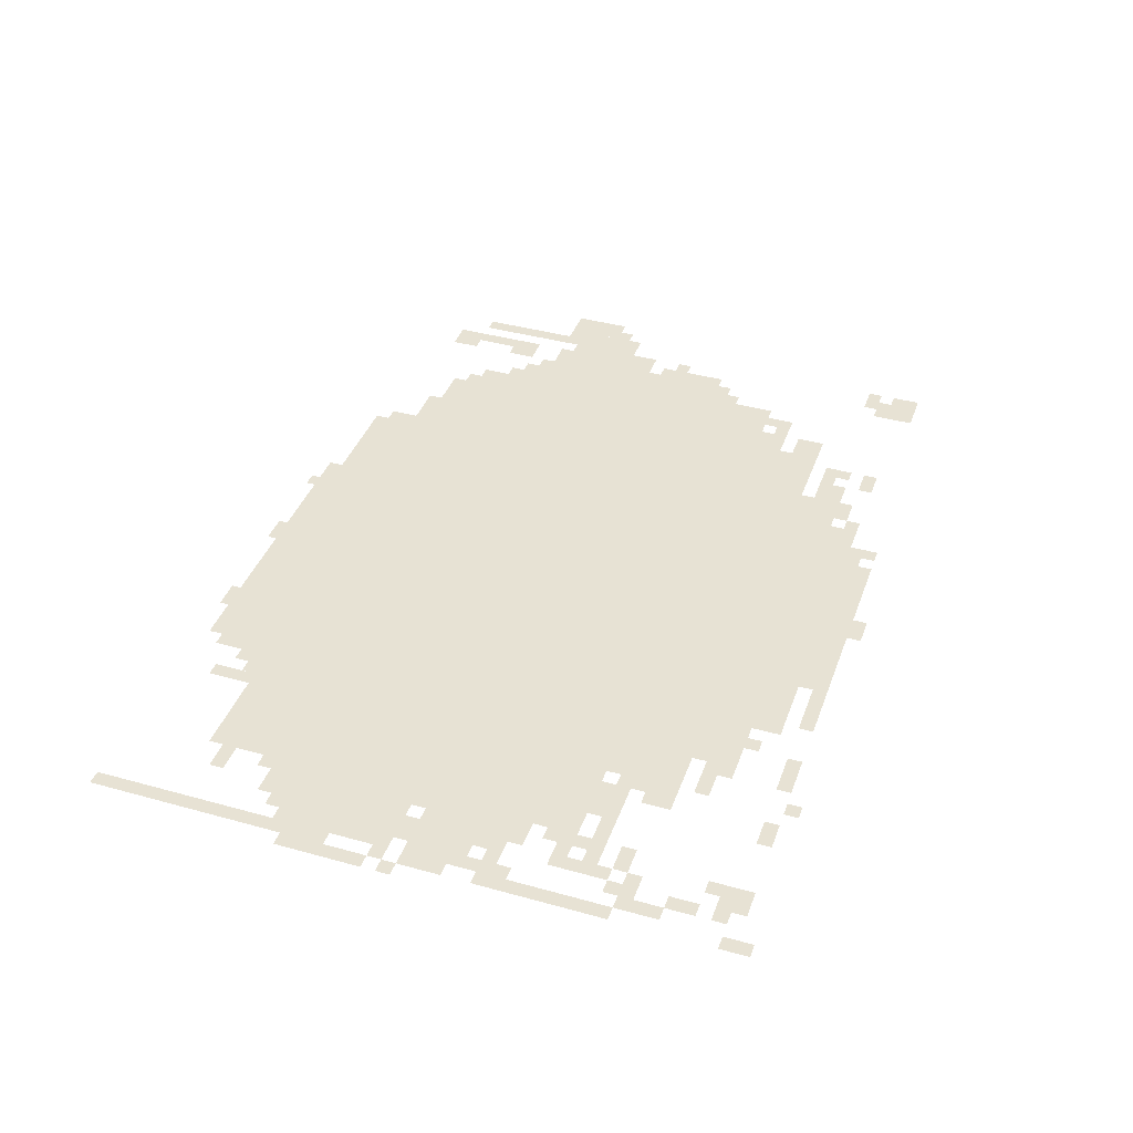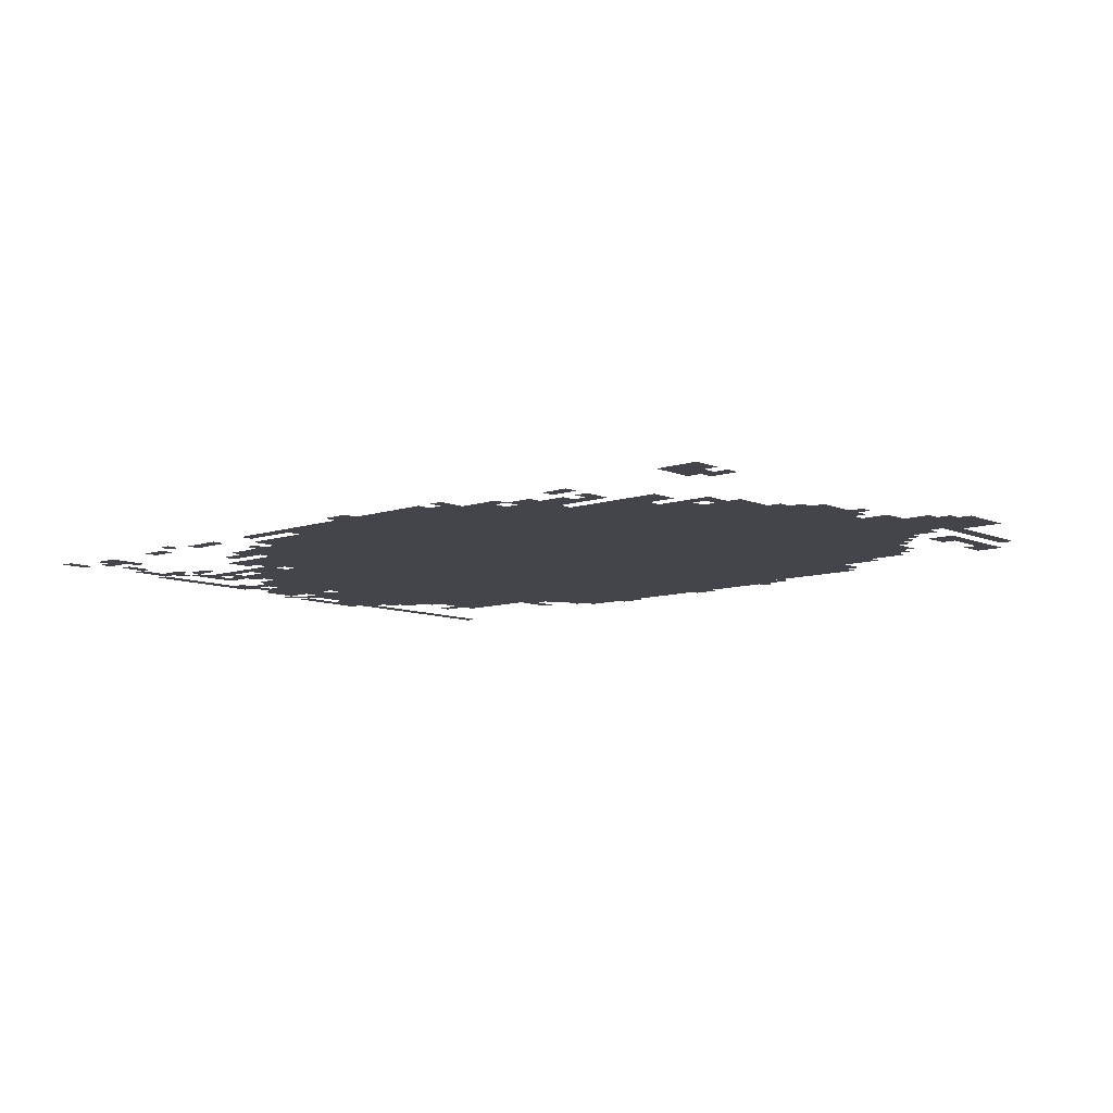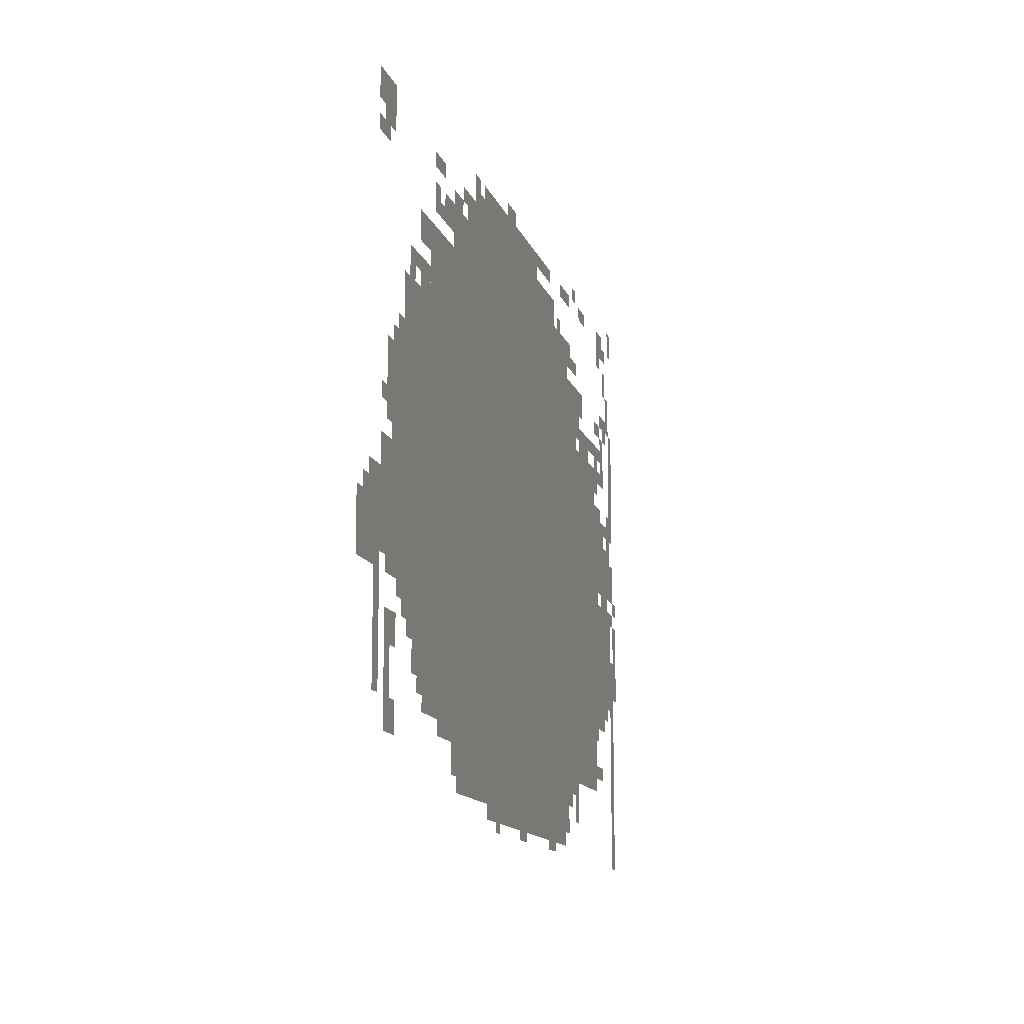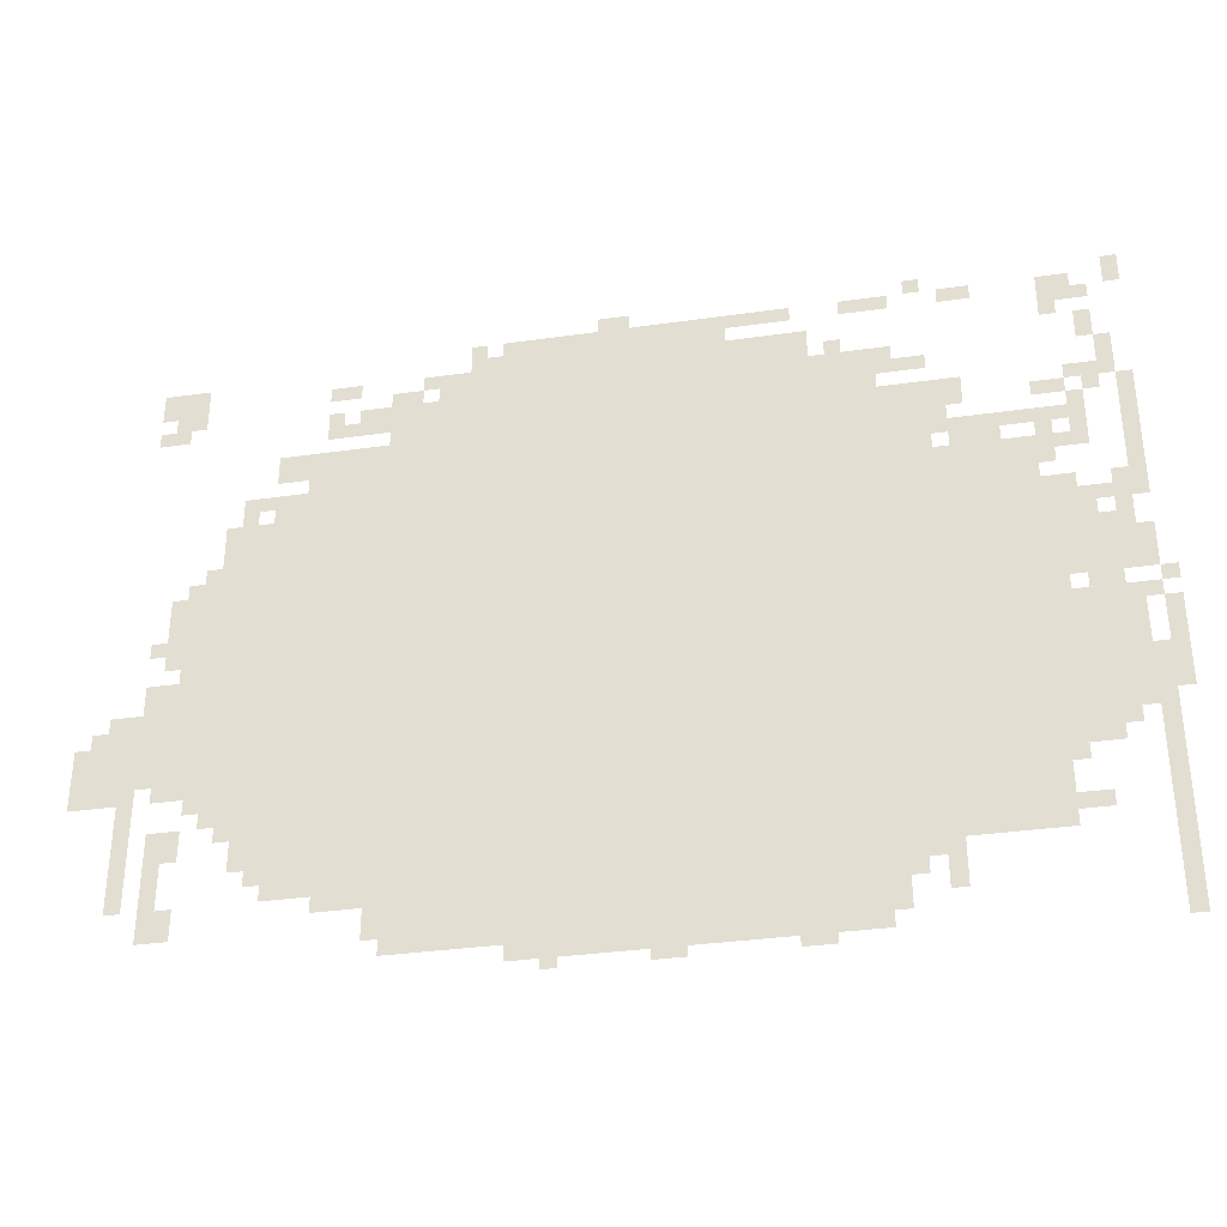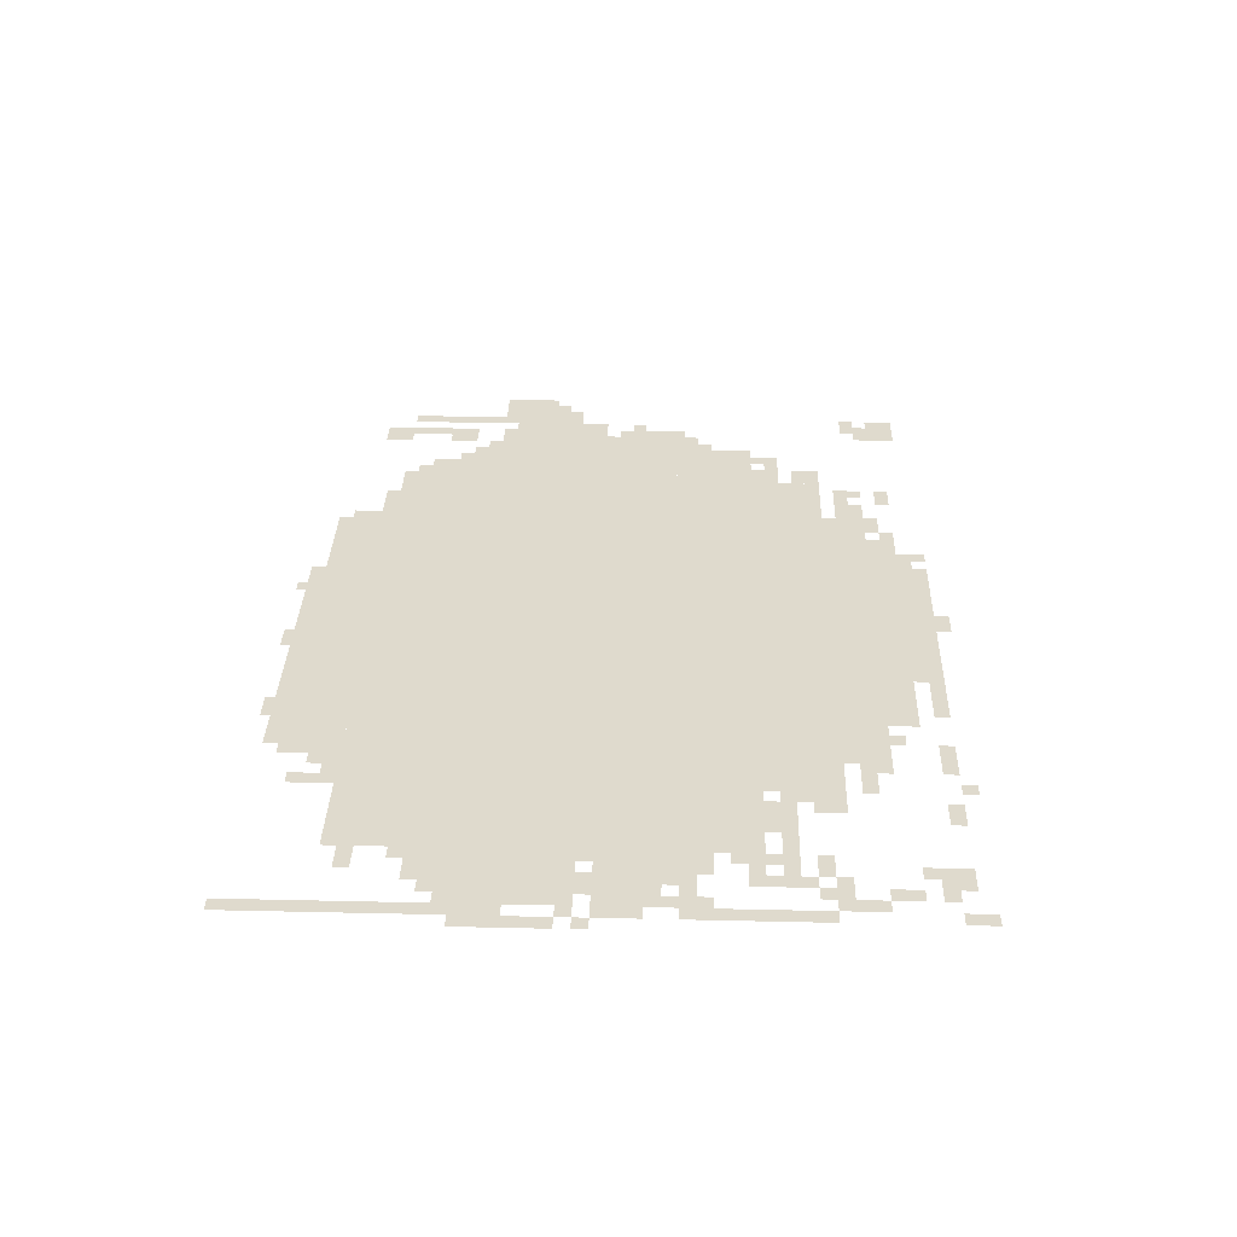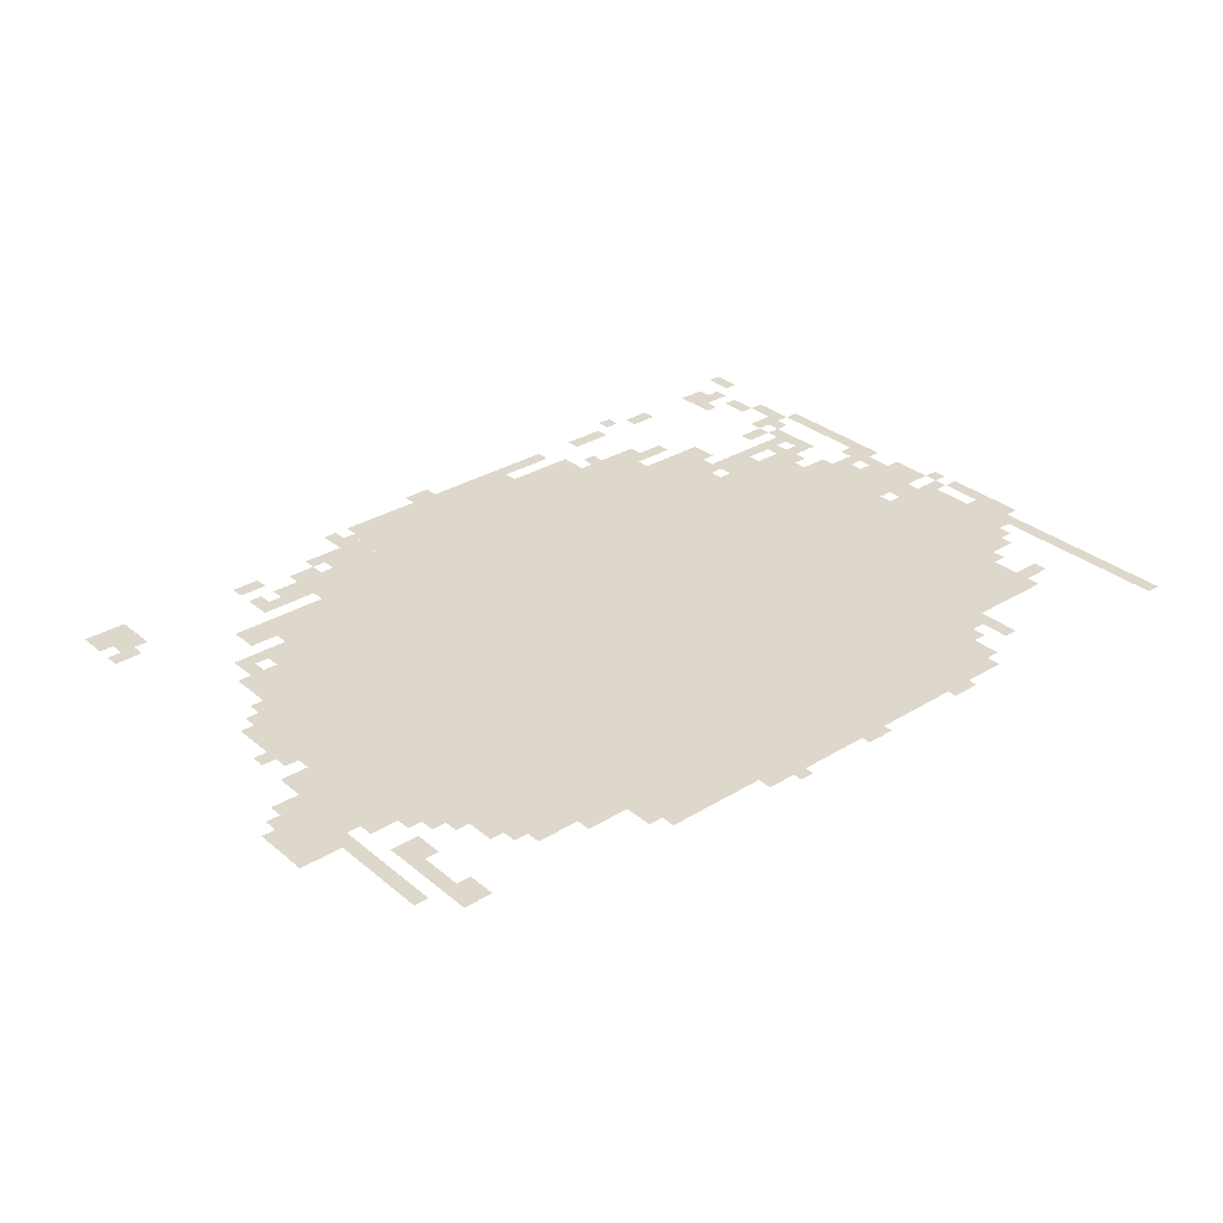
<metadata>
{"format":"obj","ext":"obj","renderer":"f3d","projection":"perspective","resolution":1024,"background":"white","views":[{"elev":39.9,"azim":109.0,"up":"+Z"},{"elev":-9.2,"azim":-138.3,"up":"+Z"},{"elev":-13.4,"azim":-74.6,"up":"+Y"},{"elev":-34.2,"azim":10.9,"up":"+Y"},{"elev":32.7,"azim":91.8,"up":"+Z"},{"elev":31.5,"azim":-40.8,"up":"+Z"}]}
</metadata>
<code>
g haerbin_3-mesh
v -224 181 0
v -224 1013 0
v -960 1013 0
v -960 181 0
v -960 181 0
v -960 1013 0
v -1664 1013 0
v -1664 181 0
v -992 1013 0
v -992 1269 0
v -1472 1269 0
v -1472 1013 0
v -512 1013 0
v -512 1269 0
v -992 1269 0
v -992 1013 0
v -512 53 0
v -512 181 0
v -992 181 0
v -992 53 0
v -992 53 0
v -992 181 0
v -1440 181 0
v -1440 53 0
v -1664 629 0
v -1664 885 0
v -1856 885 0
v -1856 629 0
v -1664 405 0
v -1664 629 0
v -1856 629 0
v -1856 405 0
v -64 405 0
v -64 661 0
v -224 661 0
v -224 405 0
v -800 1269 0
v -800 1397 0
v -1024 1397 0
v -1024 1269 0
v -1024 1269 0
v -1024 1397 0
v -1248 1397 0
v -1248 1269 0
v -1472 1013 0
v -1472 1173 0
v -1632 1173 0
v -1632 1013 0
v -64 693 0
v -64 821 0
v -224 821 0
v -224 693 0
v -1856 437 0
v -1856 597 0
v -1984 597 0
v -1984 437 0
v -1664 885 0
v -1664 1013 0
v -1792 1013 0
v -1792 885 0
v -384 1045 0
v -384 1173 0
v -512 1173 0
v -512 1045 0
v -544 21 0
v -544 53 0
v -896 53 0
v -896 21 0
v -896 21 0
v -896 53 0
v -1216 53 0
v -1216 21 0
v -32 245 0
v -32 533 0
v -64 533 0
v -64 245 0
v -1248 1269 0
v -1248 1333 0
v -1376 1333 0
v -1376 1269 0
v -1984 405 0
v -1984 533 0
v -2047 533 0
v -2047 405 0
v -32 0 0
v -32 245 0
v -64 245 0
v -64 0 0
v -1856 1269 0
v -1856 1365 0
v -1920 1365 0
v -1920 1269 0
v -160 821 0
v -160 917 0
v -224 917 0
v -224 821 0
v -640 1269 0
v -640 1333 0
v -736 1333 0
v -736 1269 0
v -128 341 0
v -128 405 0
v -224 405 0
v -224 341 0
v -32 981 0
v -32 1141 0
v -64 1141 0
v -64 981 0
v -128 1333 0
v -128 1397 0
v -192 1397 0
v -192 1333 0
v -1632 1013 0
v -1632 1077 0
v -1696 1077 0
v -1696 1013 0
v -1632 1109 0
v -1632 1173 0
v -1696 1173 0
v -1696 1109 0
v -1472 1205 0
v -1472 1269 0
v -1536 1269 0
v -1536 1205 0
v -1856 597 0
v -1856 661 0
v -1920 661 0
v -1920 597 0
v -128 1045 0
v -128 1077 0
v -256 1077 0
v -256 1045 0
v -32 853 0
v -32 981 0
v -64 981 0
v -64 853 0
v -736 1269 0
v -736 1333 0
v -800 1333 0
v -800 1269 0
v -256 1045 0
v -256 1077 0
v -384 1077 0
v -384 1045 0
v -1856 213 0
v -1856 341 0
v -1888 341 0
v -1888 213 0
v -1920 181 0
v -1920 309 0
v -1952 309 0
v -1952 181 0
v -1920 309 0
v -1920 437 0
v -1952 437 0
v -1952 309 0
v -1696 309 0
v -1696 405 0
v -1728 405 0
v -1728 309 0
v -1856 117 0
v -1856 213 0
v -1888 213 0
v -1888 117 0
v -1664 309 0
v -1664 405 0
v -1696 405 0
v -1696 309 0
v 0 437 0
v 0 533 0
v -32 533 0
v -32 437 0
v -1664 213 0
v -1664 309 0
v -1696 309 0
v -1696 213 0
v -1856 757 0
v -1856 853 0
v -1888 853 0
v -1888 757 0
v 0 533 0
v 0 629 0
v -32 629 0
v -32 533 0
v -1408 1269 0
v -1408 1301 0
v -1472 1301 0
v -1472 1269 0
v -96 1237 0
v -96 1301 0
v -128 1301 0
v -128 1237 0
v -1568 1205 0
v -1568 1269 0
v -1600 1269 0
v -1600 1205 0
v -352 1109 0
v -352 1173 0
v -384 1173 0
v -384 1109 0
v -96 1109 0
v -96 1173 0
v -128 1173 0
v -128 1109 0
v -1888 1237 0
v -1888 1269 0
v -1952 1269 0
v -1952 1237 0
v -1280 1333 0
v -1280 1397 0
v -1312 1397 0
v -1312 1333 0
v -320 1365 0
v -320 1397 0
v -384 1397 0
v -384 1365 0
v -992 1397 0
v -992 1429 0
v -1056 1429 0
v -1056 1397 0
v -1536 1301 0
v -1536 1333 0
v -1600 1333 0
v -1600 1301 0
v -1920 1301 0
v -1920 1365 0
v -1952 1365 0
v -1952 1301 0
v -32 1365 0
v -32 1429 0
v -64 1429 0
v -64 1365 0
v -160 1109 0
v -160 1141 0
v -224 1141 0
v -224 1109 0
v -1824 117 0
v -1824 181 0
v -1856 181 0
v -1856 117 0
v -448 149 0
v -448 181 0
v -512 181 0
v -512 149 0
v -160 213 0
v -160 245 0
v -224 245 0
v -224 213 0
v -896 0 0
v -896 21 0
v -960 21 0
v -960 0 0
v -640 0 0
v -640 21 0
v -704 21 0
v -704 0 0
v -1440 85 0
v -1440 149 0
v -1472 149 0
v -1472 85 0
v -96 853 0
v -96 885 0
v -160 885 0
v -160 853 0
v -128 981 0
v -128 1045 0
v -160 1045 0
v -160 981 0
v -1696 1045 0
v -1696 1077 0
v -1760 1077 0
v -1760 1045 0
v -1824 277 0
v -1824 341 0
v -1856 341 0
v -1856 277 0
v -1760 341 0
v -1760 405 0
v -1792 405 0
v -1792 341 0
v -96 661 0
v -96 693 0
v -160 693 0
v -160 661 0
v -1856 693 0
v -1856 757 0
v -1888 757 0
v -1888 693 0
v -64 1173 0
v -64 1237 0
v -96 1237 0
v -96 1173 0
v -416 1205 0
v -416 1237 0
v -480 1237 0
v -480 1205 0
v -672 1365 0
v -672 1397 0
v -736 1397 0
v -736 1365 0
v -192 981 0
v -192 1045 0
v -224 1045 0
v -224 981 0
v -1440 149 0
v -1440 181 0
v -1504 181 0
v -1504 149 0
v -736 1365 0
v -736 1397 0
v -800 1397 0
v -800 1365 0
v -1504 149 0
v -1504 181 0
v -1568 181 0
v -1568 149 0
v -1696 245 0
v -1696 309 0
v -1728 309 0
v -1728 245 0
v -480 1365 0
v -480 1397 0
v -544 1397 0
v -544 1365 0
v -32 725 0
v -32 789 0
v -64 789 0
v -64 725 0
v -64 853 0
v -64 917 0
v -96 917 0
v -96 853 0
v -1728 341 0
v -1728 405 0
v -1760 405 0
v -1760 341 0
v -416 1013 0
v -416 1045 0
v -480 1045 0
v -480 1013 0
v -416 117 0
v -416 181 0
v -448 181 0
v -448 117 0
v -288 1013 0
v -288 1045 0
v -352 1045 0
v -352 1013 0
v -128 1141 0
v -128 1173 0
v -160 1173 0
v -160 1141 0
v -128 1077 0
v -128 1109 0
v -160 1109 0
v -160 1077 0
v -1728 1013 0
v -1728 1045 0
v -1760 1045 0
v -1760 1013 0
v -1888 725 0
v -1888 757 0
v -1920 757 0
v -1920 725 0
v -128 821 0
v -128 853 0
v -160 853 0
v -160 821 0
v -1792 885 0
v -1792 917 0
v -1824 917 0
v -1824 885 0
v -160 981 0
v -160 1013 0
v -192 1013 0
v -192 981 0
v 0 661 0
v 0 693 0
v -32 693 0
v -32 661 0
v -1856 405 0
v -1856 437 0
v -1888 437 0
v -1888 405 0
v -1952 405 0
v -1952 437 0
v -1984 437 0
v -1984 405 0
v -1984 533 0
v -1984 565 0
v -2016 565 0
v -2016 533 0
v -192 661 0
v -192 693 0
v -224 693 0
v -224 661 0
v -32 629 0
v -32 661 0
v -64 661 0
v -64 629 0
v -480 117 0
v -480 149 0
v -512 149 0
v -512 117 0
v -1120 0 0
v -1120 21 0
v -1152 21 0
v -1152 0 0
v -192 309 0
v -192 341 0
v -224 341 0
v -224 309 0
v -96 373 0
v -96 405 0
v -128 405 0
v -128 373 0
v -1792 373 0
v -1792 405 0
v -1824 405 0
v -1824 373 0
v -64 821 0
v -64 853 0
v -96 853 0
v -96 821 0
v -480 1013 0
v -480 1045 0
v -512 1045 0
v -512 1013 0
v -1728 309 0
v -1728 341 0
v -1760 341 0
v -1760 309 0
v -32 693 0
v -32 725 0
v -64 725 0
v -64 693 0
v -352 1013 0
v -352 1045 0
v -384 1045 0
v -384 1013 0
v -64 1141 0
v -64 1173 0
v -96 1173 0
v -96 1141 0
v -544 1365 0
v -544 1397 0
v -576 1397 0
v -576 1365 0
v -192 949 0
v -192 981 0
v -224 981 0
v -224 949 0
v -480 1205 0
v -480 1237 0
v -512 1237 0
v -512 1205 0
v -576 1269 0
v -576 1301 0
v -608 1301 0
v -608 1269 0
v -1376 1301 0
v -1376 1333 0
v -1408 1333 0
v -1408 1301 0
v -1536 1205 0
v -1536 1237 0
v -1568 1237 0
v -1568 1205 0
v -480 1237 0
v -480 1269 0
v -512 1269 0
v -512 1237 0
v -160 1301 0
v -160 1333 0
v -192 1333 0
v -192 1301 0
v -416 1397 0
v -416 1429 0
v -448 1429 0
v -448 1397 0
v -416 85 0
v -416 117 0
v -448 117 0
v -448 85 0
v -1248 1333 0
v -1248 1365 0
v -1280 1365 0
v -1280 1333 0
v -96 1333 0
v -96 1365 0
v -128 1365 0
v -128 1333 0
g haerbin_3-mesh_0
f 3 2 1
f 1 4 3
f 7 6 5
f 5 8 7
f 11 10 9
f 9 12 11
f 15 14 13
f 13 16 15
f 19 18 17
f 17 20 19
f 23 22 21
f 21 24 23
f 27 26 25
f 25 28 27
f 31 30 29
f 29 32 31
f 35 34 33
f 33 36 35
f 39 38 37
f 37 40 39
f 43 42 41
f 41 44 43
f 47 46 45
f 45 48 47
f 51 50 49
f 49 52 51
f 55 54 53
f 53 56 55
f 59 58 57
f 57 60 59
f 63 62 61
f 61 64 63
f 67 66 65
f 65 68 67
f 71 70 69
f 69 72 71
f 75 74 73
f 73 76 75
f 79 78 77
f 77 80 79
f 83 82 81
f 81 84 83
f 87 86 85
f 85 88 87
f 91 90 89
f 89 92 91
f 95 94 93
f 93 96 95
f 99 98 97
f 97 100 99
f 103 102 101
f 101 104 103
f 107 106 105
f 105 108 107
f 111 110 109
f 109 112 111
f 115 114 113
f 113 116 115
f 119 118 117
f 117 120 119
f 123 122 121
f 121 124 123
f 127 126 125
f 125 128 127
f 131 130 129
f 129 132 131
f 135 134 133
f 133 136 135
f 139 138 137
f 137 140 139
f 143 142 141
f 141 144 143
f 147 146 145
f 145 148 147
f 151 150 149
f 149 152 151
f 155 154 153
f 153 156 155
f 159 158 157
f 157 160 159
f 163 162 161
f 161 164 163
f 167 166 165
f 165 168 167
f 171 170 169
f 169 172 171
f 175 174 173
f 173 176 175
f 179 178 177
f 177 180 179
f 183 182 181
f 181 184 183
f 187 186 185
f 185 188 187
f 191 190 189
f 189 192 191
f 195 194 193
f 193 196 195
f 199 198 197
f 197 200 199
f 203 202 201
f 201 204 203
f 207 206 205
f 205 208 207
f 211 210 209
f 209 212 211
f 215 214 213
f 213 216 215
f 219 218 217
f 217 220 219
f 223 222 221
f 221 224 223
f 227 226 225
f 225 228 227
f 231 230 229
f 229 232 231
f 235 234 233
f 233 236 235
f 239 238 237
f 237 240 239
f 243 242 241
f 241 244 243
f 247 246 245
f 245 248 247
f 251 250 249
f 249 252 251
f 255 254 253
f 253 256 255
f 259 258 257
f 257 260 259
f 263 262 261
f 261 264 263
f 267 266 265
f 265 268 267
f 271 270 269
f 269 272 271
f 275 274 273
f 273 276 275
f 279 278 277
f 277 280 279
f 283 282 281
f 281 284 283
f 287 286 285
f 285 288 287
f 291 290 289
f 289 292 291
f 295 294 293
f 293 296 295
f 299 298 297
f 297 300 299
f 303 302 301
f 301 304 303
f 307 306 305
f 305 308 307
f 311 310 309
f 309 312 311
f 315 314 313
f 313 316 315
f 319 318 317
f 317 320 319
f 323 322 321
f 321 324 323
f 327 326 325
f 325 328 327
f 331 330 329
f 329 332 331
f 335 334 333
f 333 336 335
f 339 338 337
f 337 340 339
f 343 342 341
f 341 344 343
f 347 346 345
f 345 348 347
f 351 350 349
f 349 352 351
f 355 354 353
f 353 356 355
f 359 358 357
f 357 360 359
f 363 362 361
f 361 364 363
f 367 366 365
f 365 368 367
f 371 370 369
f 369 372 371
f 375 374 373
f 373 376 375
f 379 378 377
f 377 380 379
f 383 382 381
f 381 384 383
f 387 386 385
f 385 388 387
f 391 390 389
f 389 392 391
f 395 394 393
f 393 396 395
f 399 398 397
f 397 400 399
f 403 402 401
f 401 404 403
f 407 406 405
f 405 408 407
f 411 410 409
f 409 412 411
f 415 414 413
f 413 416 415
f 419 418 417
f 417 420 419
f 423 422 421
f 421 424 423
f 427 426 425
f 425 428 427
f 431 430 429
f 429 432 431
f 435 434 433
f 433 436 435
f 439 438 437
f 437 440 439
f 443 442 441
f 441 444 443
f 447 446 445
f 445 448 447
f 451 450 449
f 449 452 451
f 455 454 453
f 453 456 455
f 459 458 457
f 457 460 459
f 463 462 461
f 461 464 463
f 467 466 465
f 465 468 467
f 471 470 469
f 469 472 471
f 475 474 473
f 473 476 475
f 479 478 477
f 477 480 479
f 483 482 481
f 481 484 483
f 487 486 485
f 485 488 487
f 491 490 489
f 489 492 491

</code>
